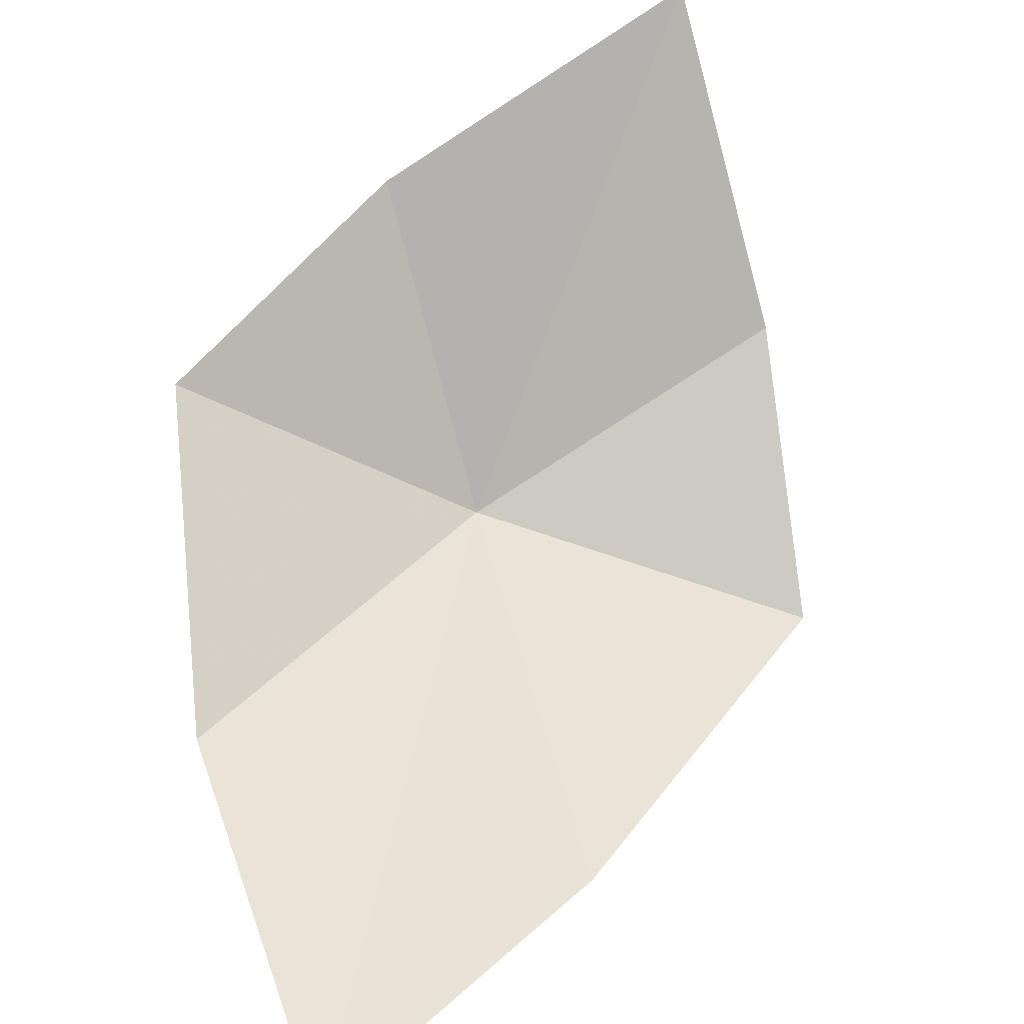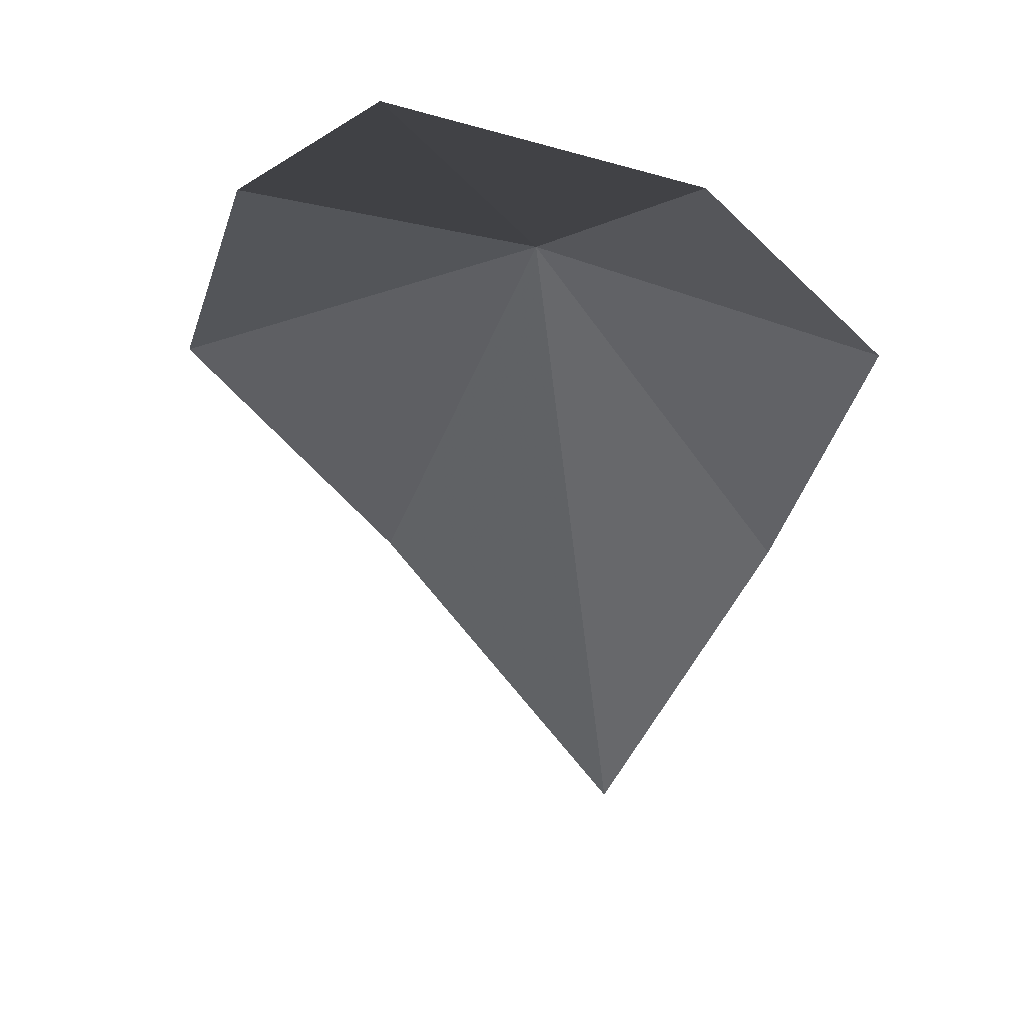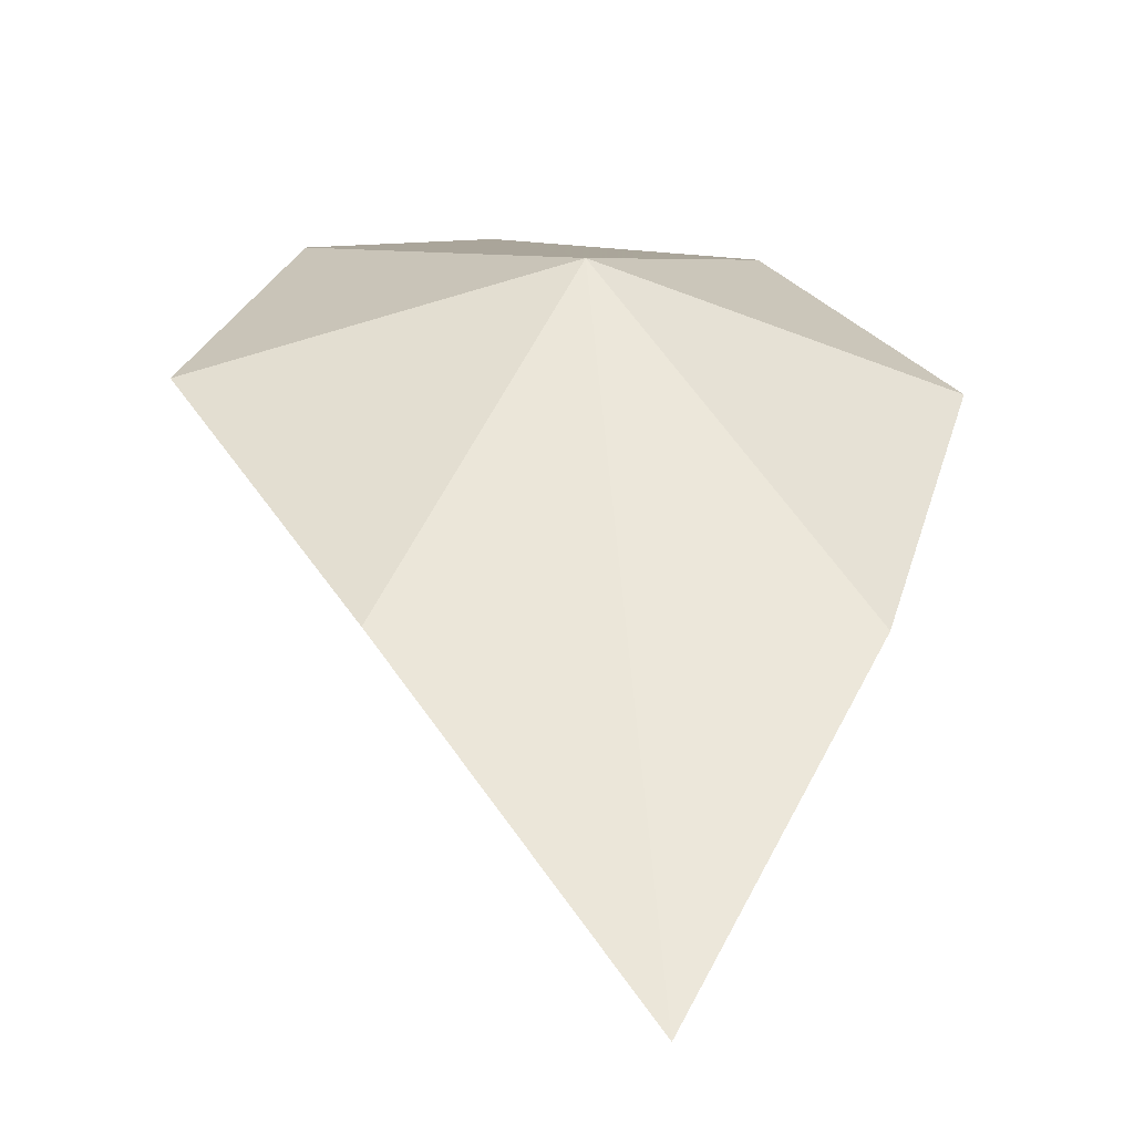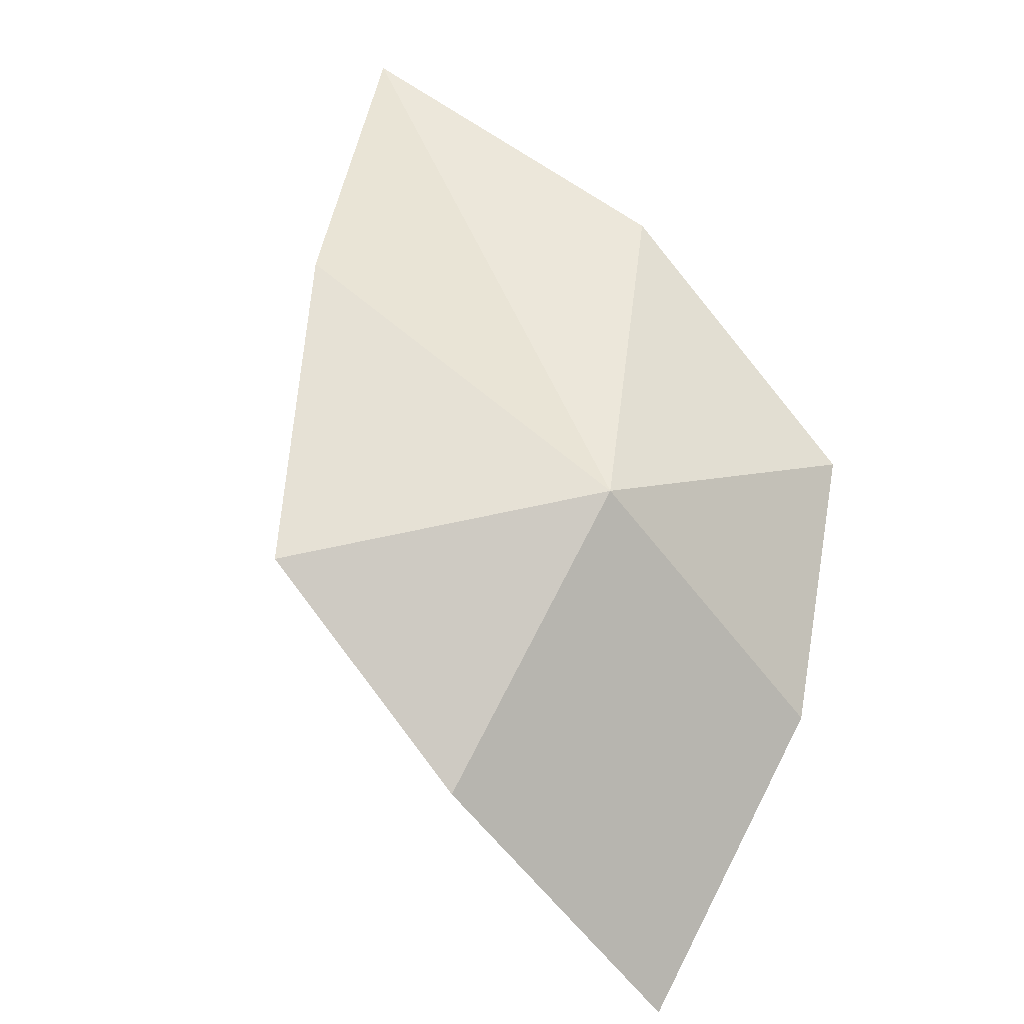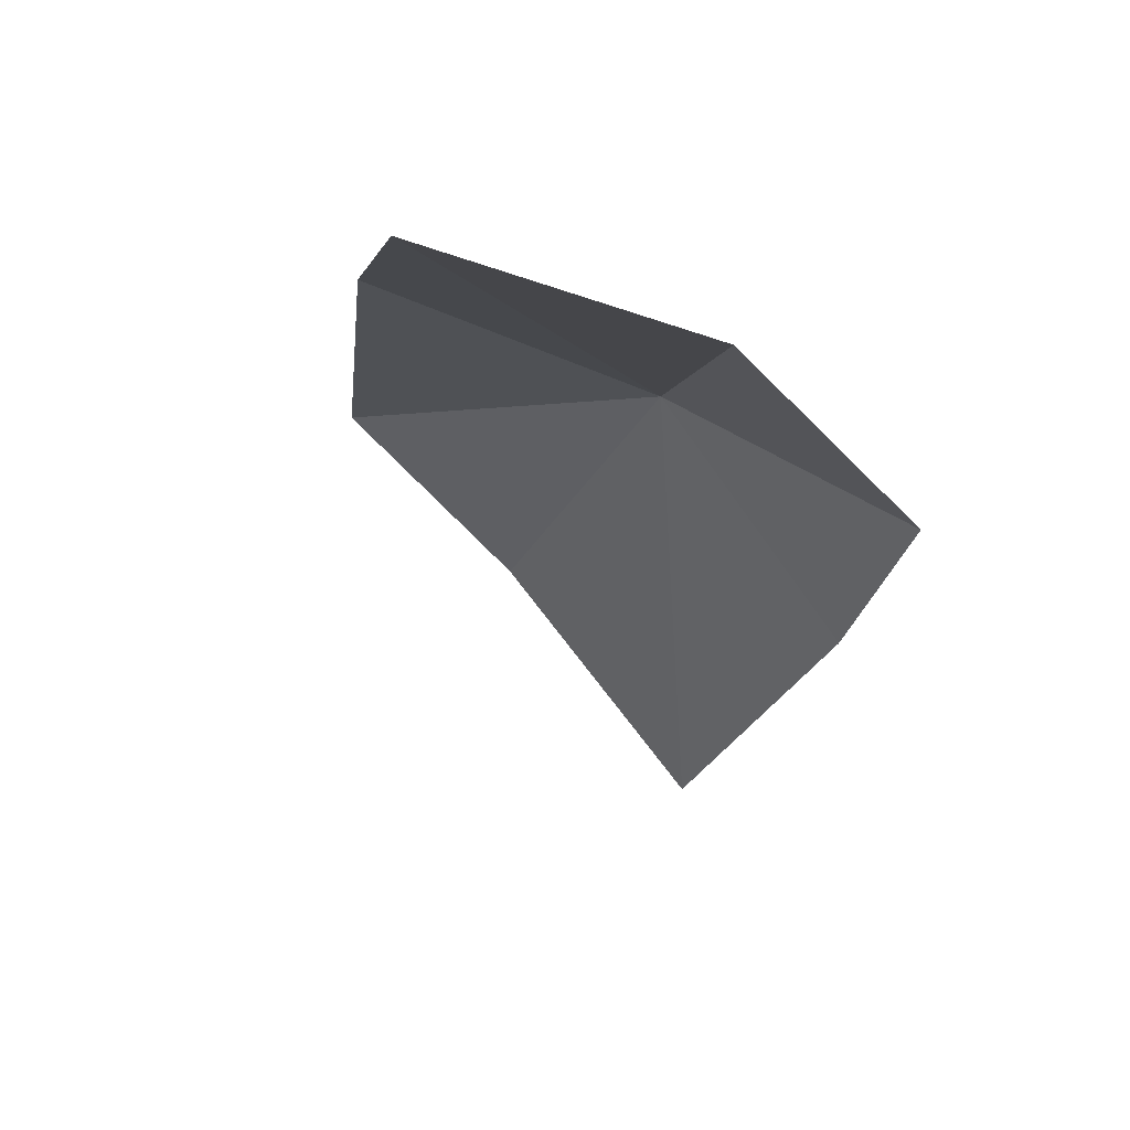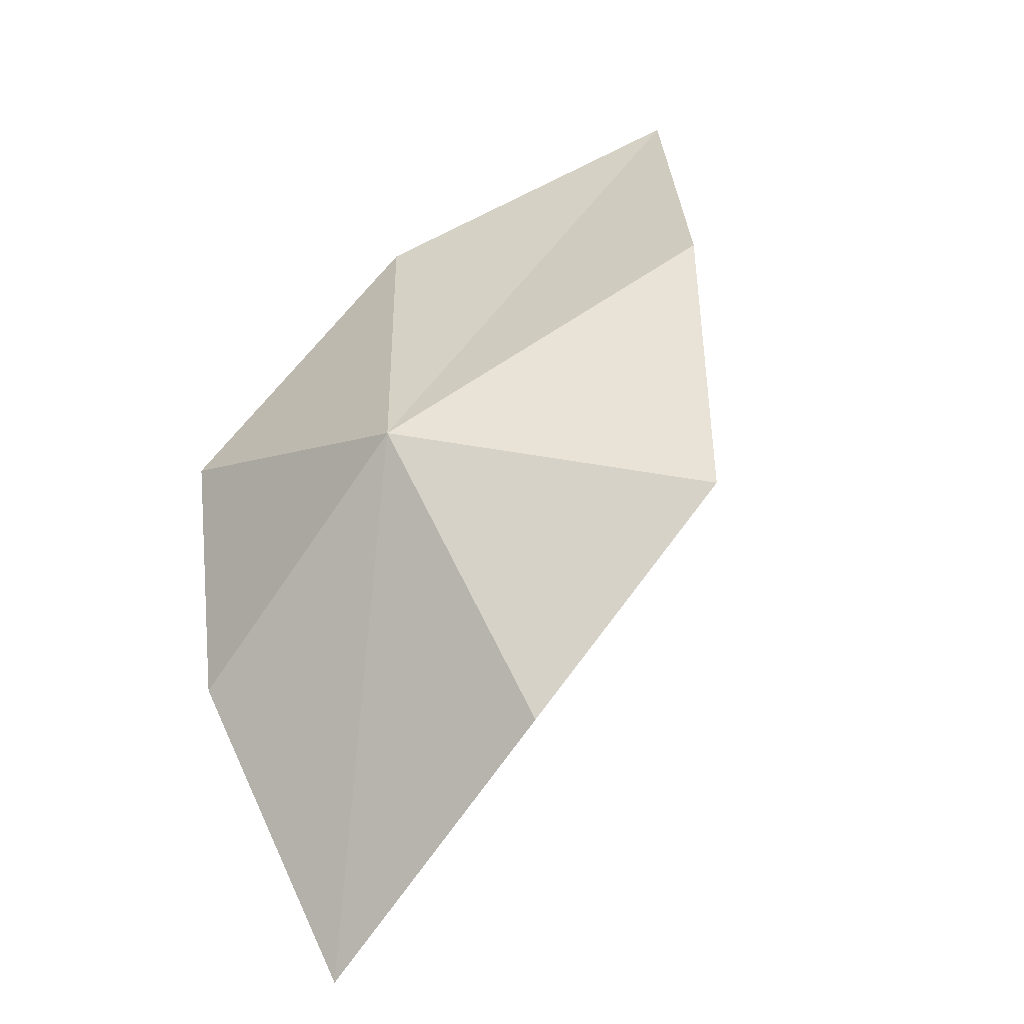
<metadata>
{"format":"obj","ext":"obj","renderer":"f3d","projection":"perspective","resolution":1024,"background":"white","views":[{"elev":-69.2,"azim":-20.7,"up":"+Z"},{"elev":5.7,"azim":13.8,"up":"+Z"},{"elev":-3.9,"azim":171.8,"up":"+Z"},{"elev":19.1,"azim":-24.6,"up":"+Y"},{"elev":24.9,"azim":-154.9,"up":"+Y"},{"elev":4.9,"azim":31.8,"up":"+Y"}]}
</metadata>
<code>
v -1.5 74.57 145.4
v -1.766 89.83 119.5
v 6.941 83.17 132
v -1.083 50.68 150.3
v 7.593 62.76 147.6
v 12.84 72.62 141.2
v -10.24 82.87 132
v -10.18 62.45 147.6
v -15.76 72.12 141.2
f 1 3 2
f 1 4 5
f 1 6 3
f 1 5 6
f 1 2 7
f 1 8 4
f 1 7 9
f 1 9 8

</code>
